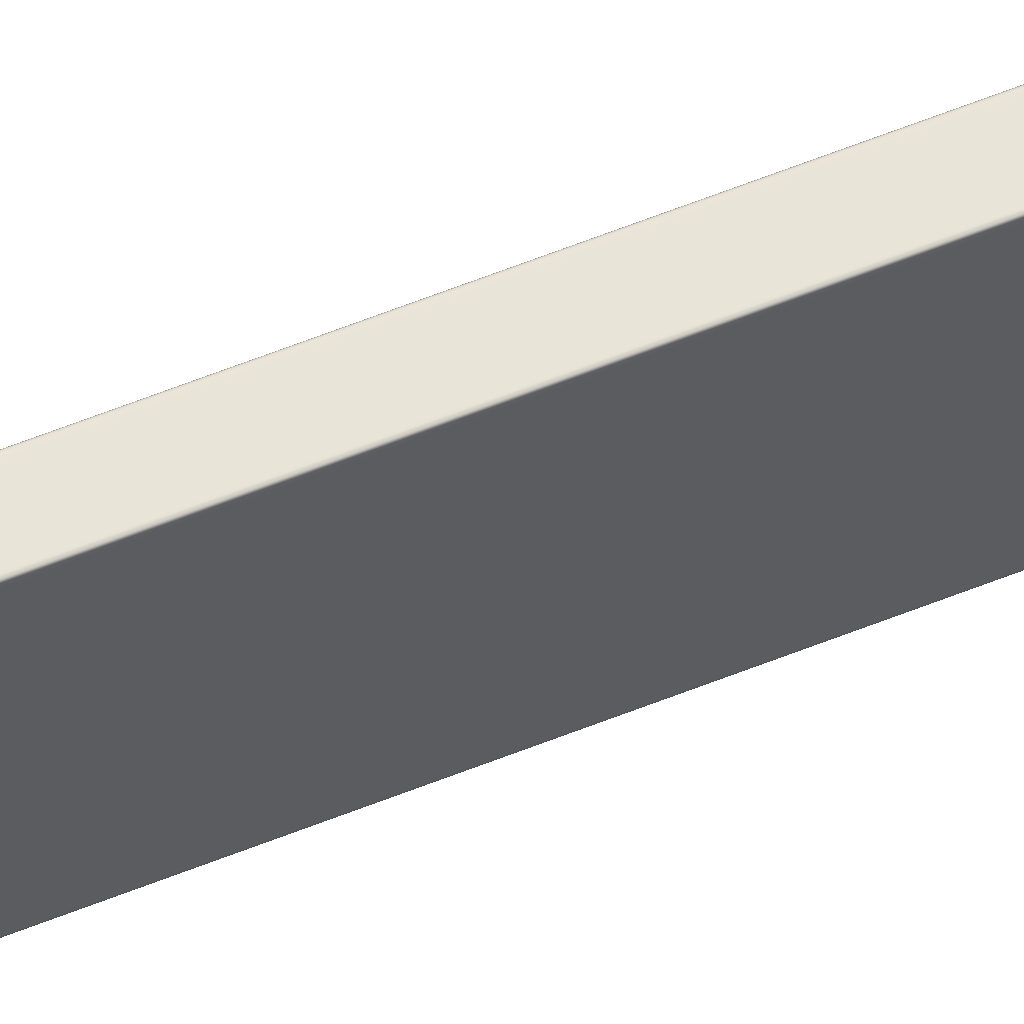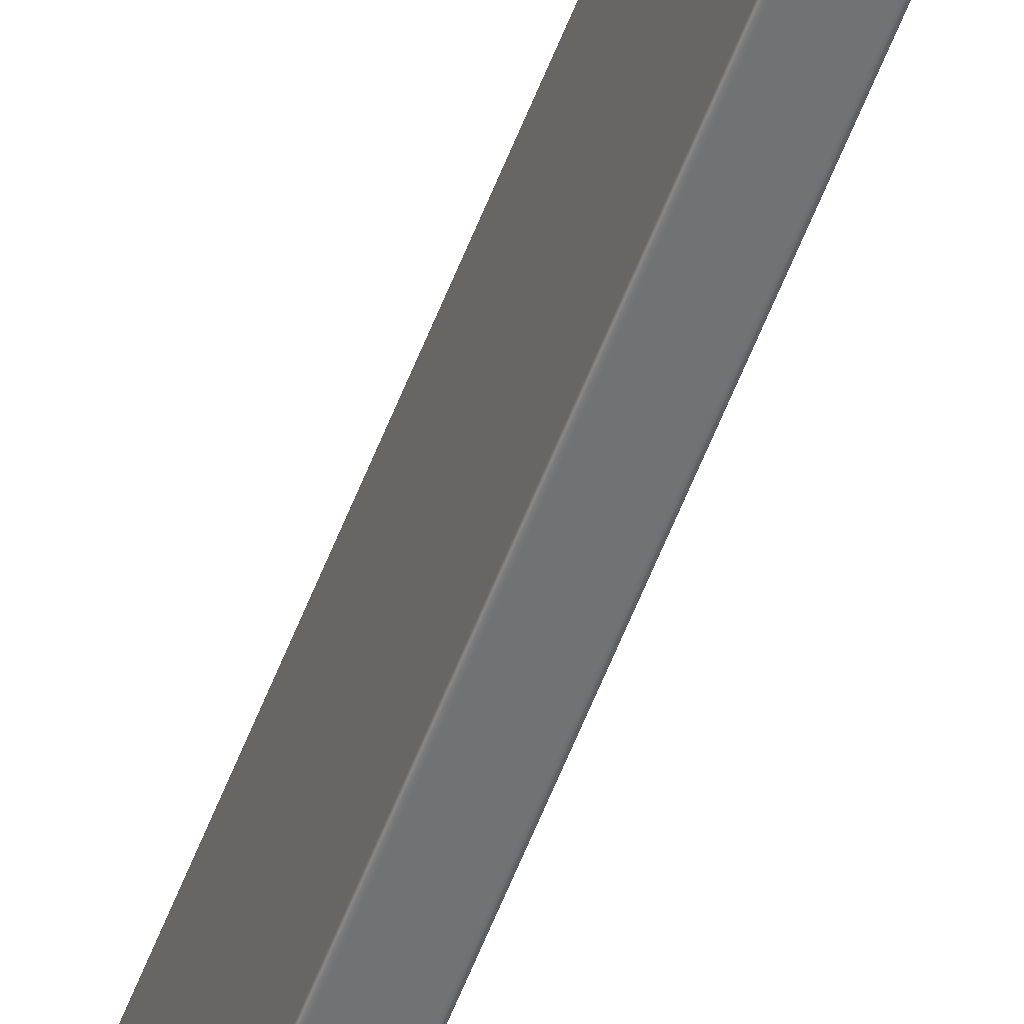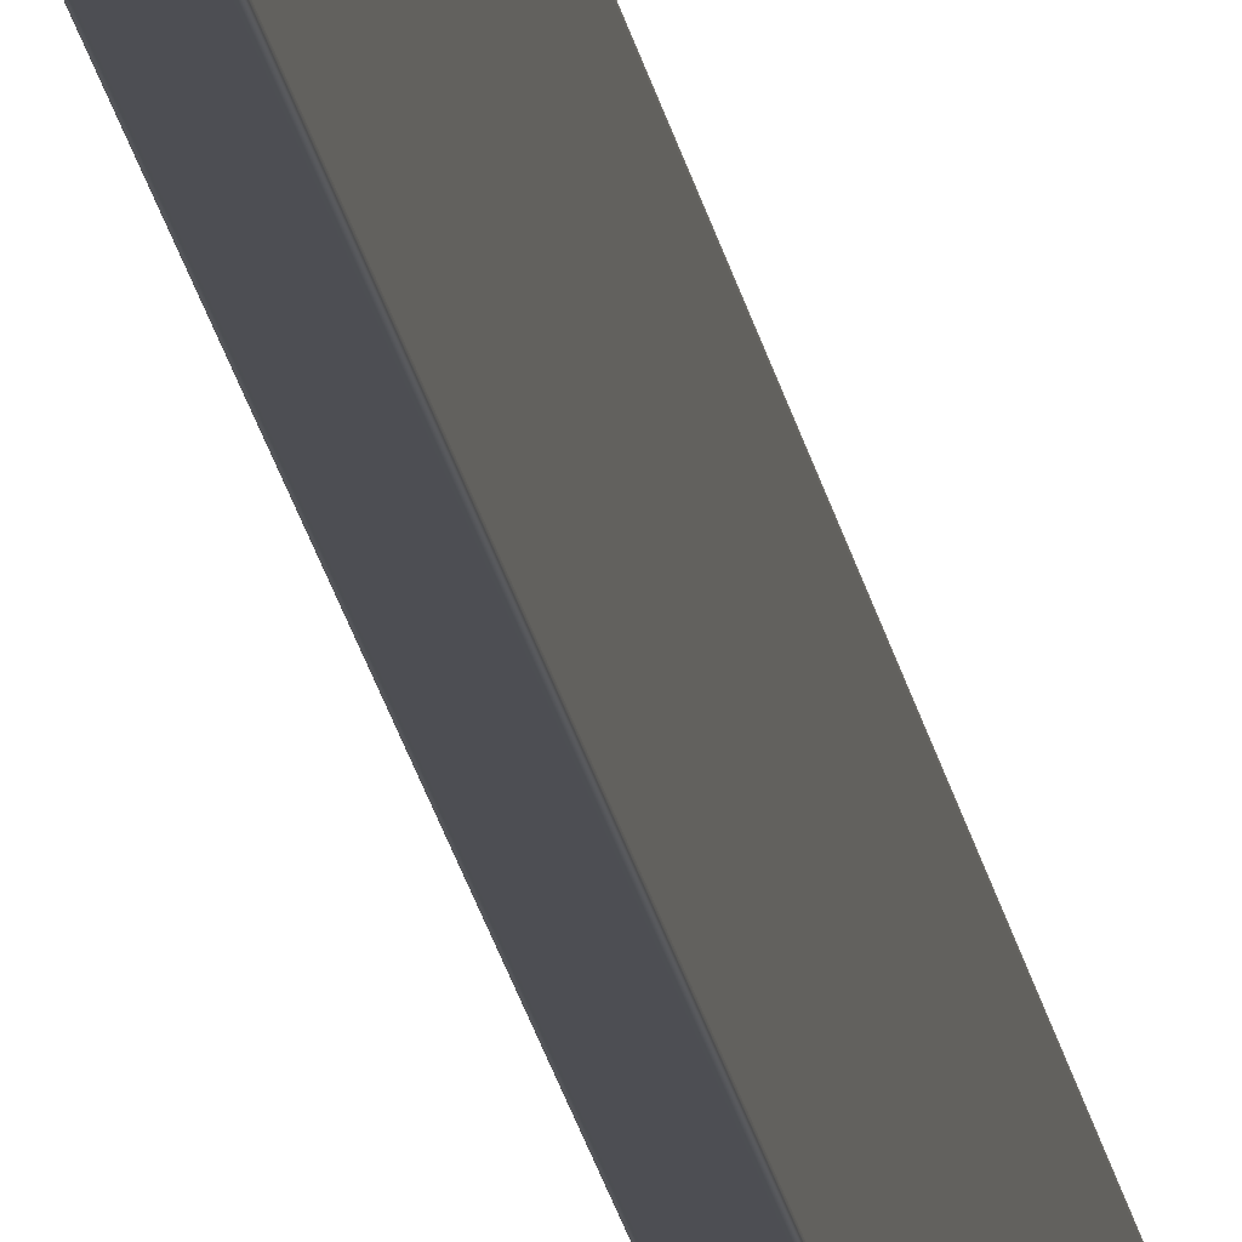
<metadata>
{"format":"obj","ext":"obj","renderer":"f3d","projection":"perspective","resolution":1024,"background":"white","views":[{"elev":59.8,"azim":67.5,"up":"+Y"},{"elev":-55.6,"azim":-20.4,"up":"+Y"},{"elev":-17.4,"azim":7.5,"up":"+Y"}]}
</metadata>
<code>
o SM_Kitchen_Base_Board_02_1_005_1_0_1_0
v -0.009556 0.04988 -1.556
v -0.00989 0.04949 -1.556
v -0.009889 0.04955 -1.556
v -0.009557 0.04979 -1.556
v -0.009001 0.04988 -1.557
v -0.009557 0.04949 -1.557
v -0.009002 0.04955 -1.557
v -0.009558 0.04899 -1.557
v -0.00989 0.0493 -1.556
v -0.00989 0.04899 -1.557
v 0.009886 0.04955 -1.556
v 0.00949 0.04988 -1.556
v 0.009553 0.04988 -1.556
v 0.009786 0.04955 -1.556
v 0.009551 0.04899 -1.557
v 0.009489 0.04955 -1.557
v 0.009885 0.04899 -1.557
v 0.008997 0.04988 -1.557
v 0.009305 0.04988 -1.556
v 0.008996 0.04955 -1.557
v -0.00989 -0.04949 -1.556
v -0.009556 -0.04988 -1.556
v -0.009889 -0.04955 -1.556
v -0.009557 -0.04979 -1.556
v -0.009558 -0.04949 -1.557
v -0.009002 -0.04988 -1.557
v -0.009002 -0.04955 -1.557
v -0.009558 -0.04899 -1.557
v -0.00989 -0.0493 -1.556
v -0.00989 -0.04899 -1.557
v 0.009886 -0.04955 -1.556
v 0.00949 -0.04988 -1.556
v 0.009786 -0.04955 -1.556
v 0.009553 -0.04988 -1.556
v 0.009885 -0.04899 -1.557
v 0.009551 -0.04899 -1.557
v 0.009489 -0.04955 -1.557
v 0.008996 -0.04955 -1.557
v 0.009305 -0.04988 -1.556
v 0.008996 -0.04988 -1.557
v -0.009556 0.04988 1.556
v -0.00989 0.04949 1.556
v -0.009557 0.04979 1.556
v -0.009889 0.04955 1.556
v -0.009001 0.04988 1.557
v -0.009557 0.04949 1.557
v -0.009002 0.04955 1.557
v -0.00989 0.0493 1.556
v -0.00989 0.04899 1.557
v -0.009557 0.04899 1.557
v 0.00949 0.04988 1.556
v 0.009886 0.04955 1.556
v 0.009553 0.04988 1.556
v 0.009786 0.04955 1.556
v 0.009489 0.04955 1.557
v 0.009551 0.04899 1.557
v 0.009885 0.04899 1.557
v 0.008997 0.04988 1.557
v 0.008996 0.04955 1.557
v 0.009305 0.04988 1.556
v -0.009556 -0.04988 1.556
v -0.00989 -0.04949 1.556
v -0.009889 -0.04955 1.556
v -0.009557 -0.04979 1.556
v -0.009001 -0.04988 1.557
v -0.009557 -0.04949 1.557
v -0.009002 -0.04955 1.557
v -0.009557 -0.04899 1.557
v -0.00989 -0.0493 1.556
v -0.00989 -0.04899 1.557
v 0.009551 -0.04899 1.557
v 0.009786 -0.04955 1.556
v 0.009885 -0.04899 1.557
v 0.009489 -0.04955 1.557
v 0.008996 -0.04955 1.557
v 0.009305 -0.04988 1.556
v 0.008997 -0.04988 1.557
v 0.00949 -0.04988 1.556
v 0.009886 -0.04955 1.556
v 0.009553 -0.04988 1.556
v 0.009888 -0.04955 1.555
v 0.009555 -0.04988 1.555
v -0.01 0.04899 -1.556
v -0.009999 0.04899 -1.555
v -0.009888 0.04955 -1.555
v -0.01 0.04833 -1.556
v -0.01 0.04899 -1.556
v -0.01 0.04833 -1.556
v -0.00989 0.04833 -1.557
v -0.009558 0.04833 -1.557
v -0.009558 -0.04833 -1.557
v -0.00989 -0.04833 -1.557
v -0.01 -0.04833 -1.556
v -0.009999 0.04833 -1.555
v -0.009999 0.04899 -1.555
v -0.009999 0.04833 -1.555
v -0.01 -0.04899 -1.556
v -0.009999 -0.04833 -1.555
v -0.009999 -0.04899 -1.555
v -0.009888 -0.04955 -1.555
v -0.009555 -0.04988 -1.555
v -0.009999 -0.04833 1.555
v -0.009999 -0.04899 1.555
v -0.009888 -0.04955 1.555
v -0.009554 -0.04988 1.555
v -0.009999 0.04833 1.555
v -0.009999 0.04899 -1.555
v -0.01 -0.04899 1.556
v -0.01 -0.04833 1.556
v -0.00989 -0.04833 1.557
v -0.009557 -0.04833 1.557
v -0.01 0.04833 1.556
v -0.00989 0.04833 1.557
v -0.009557 0.04833 1.557
v -0.009557 0.04899 1.557
v -0.009557 0.04833 1.557
v -0.009557 0.04899 1.557
v -0.01 0.04899 1.556
v -0.01 0.04833 1.556
v -0.01 0.04899 1.556
v -0.01 0.04833 1.556
v -0.009999 0.04899 1.555
v -0.009999 0.04833 1.555
v -0.009999 0.04899 1.555
v -0.01 0.04899 1.556
v -0.009999 0.04833 1.555
v -0.009999 0.04899 1.555
v -0.009888 0.04955 1.555
v -0.009555 0.04988 -1.555
v -0.009554 0.04988 1.555
v 0.008998 0.04999 -1.556
v 0.008372 0.04999 -1.556
v 0.008371 0.04988 -1.557
v 0.008999 0.04999 -1.555
v 0.008373 0.04999 -1.555
v 0.009555 0.04988 -1.555
v 0.009888 0.04955 -1.555
v 0.008999 0.04999 1.555
v 0.009555 0.04988 1.555
v 0.008373 0.04999 1.555
v 0.008998 0.04999 1.556
v -0.008373 0.04999 -1.555
v 0.008372 0.04999 1.556
v 0.008371 0.04988 1.557
v -0.008373 0.04999 1.555
v -0.008374 0.04999 1.556
v -0.008375 0.04988 1.557
v -0.008999 0.04999 1.555
v -0.009 0.04999 1.556
v -0.008999 0.04999 -1.555
v -0.008375 0.04999 -1.556
v -0.009001 0.04999 -1.556
v -0.008376 0.04988 -1.557
v 0.00837 0.04955 -1.557
v -0.008376 0.04955 -1.557
v 0.008996 0.04899 -1.557
v 0.009885 0.04833 -1.557
v 0.009885 0.04899 -1.557
v 0.009885 0.04833 -1.557
v 0.009551 0.04833 -1.557
v 0.009551 0.04899 -1.557
v 0.009551 0.04833 -1.557
v 0.009885 -0.04833 -1.557
v 0.00837 0.04899 -1.557
v -0.008376 0.04899 -1.557
v 0.009551 -0.04833 -1.557
v -0.009002 0.04899 -1.557
v -0.009558 0.04899 -1.557
v -0.009558 0.04833 -1.557
v -0.009558 0.04899 -1.557
v -0.009002 0.04833 -1.557
v -0.009558 0.04833 -1.557
v -0.008376 0.04833 -1.557
v -0.009002 -0.04833 -1.557
v -0.008376 -0.04833 -1.557
v 0.00837 0.04833 -1.557
v 0.00837 0.04899 -1.557
v 0.00837 0.04833 -1.557
v 0.00837 0.04899 -1.557
v 0.00837 0.04833 -1.557
v -0.009002 -0.04899 -1.557
v -0.009002 -0.04833 -1.557
v -0.009002 -0.04899 -1.557
v -0.009002 -0.04833 -1.557
v -0.008376 -0.04899 -1.557
v -0.009002 -0.04899 -1.557
v -0.009002 -0.04833 -1.557
v -0.008376 -0.04955 -1.557
v 0.00837 -0.04833 -1.557
v 0.00837 -0.04899 -1.557
v 0.00837 -0.04955 -1.557
v -0.008376 -0.04988 -1.557
v 0.008371 -0.04988 -1.557
v 0.008996 -0.04899 -1.557
v 0.008996 -0.04833 -1.557
v 0.008996 -0.04899 -1.557
v 0.008996 -0.04833 -1.557
v 0.008996 0.04833 -1.557
v 0.008997 -0.04999 -1.556
v 0.008371 -0.04999 -1.556
v 0.008999 -0.04999 -1.555
v 0.009554 -0.04988 -1.555
v 0.008373 -0.04999 -1.555
v -0.008375 -0.04999 -1.556
v -0.008373 -0.04999 -1.555
v 0.008373 -0.04999 1.555
v 0.008999 -0.04999 1.555
v 0.008998 -0.04999 1.556
v 0.008372 -0.04999 1.556
v 0.008371 -0.04988 1.557
v -0.008373 -0.04999 1.555
v -0.008374 -0.04999 1.556
v -0.008375 -0.04988 1.557
v -0.008999 -0.04999 1.555
v -0.009 -0.04999 1.556
v -0.008999 -0.04999 -1.555
v -0.009001 -0.04999 -1.556
v 0.009885 0.04833 1.557
v 0.009885 0.04899 1.557
v 0.009885 0.04833 1.557
v 0.009551 0.04833 1.557
v 0.009885 -0.04833 1.557
v 0.008996 0.04899 1.557
v 0.009551 0.04899 1.557
v 0.009551 0.04833 1.557
v 0.009551 -0.04833 1.557
v 0.008996 0.04833 1.557
v 0.00837 0.04955 1.557
v 0.00837 0.04899 1.557
v -0.008376 0.04955 1.557
v 0.00837 0.04833 1.557
v 0.00837 0.04899 1.557
v -0.008376 0.04899 1.557
v 0.00837 0.04833 1.557
v 0.00837 0.04899 1.557
v -0.009002 0.04899 1.557
v -0.009557 0.04833 1.557
v -0.009002 0.04833 1.557
v 0.00837 0.04833 1.557
v -0.008376 0.04833 1.557
v 0.008996 -0.04833 1.557
v 0.00837 -0.04833 1.557
v 0.008996 -0.04899 1.557
v 0.008996 -0.04833 1.557
v 0.008996 -0.04899 1.557
v 0.00837 -0.04955 1.557
v 0.00837 -0.04899 1.557
v -0.008376 -0.04955 1.557
v -0.008376 -0.04833 1.557
v -0.008376 -0.04899 1.557
v -0.009002 -0.04833 1.557
v -0.009002 -0.04899 1.557
v -0.009002 -0.04833 1.557
v -0.009002 -0.04899 1.557
v -0.009002 -0.04833 1.557
v -0.009002 -0.04899 1.557
v 0.009888 -0.04955 -1.555
v 0.009997 -0.04899 -1.556
v 0.009999 -0.04899 -1.555
v 0.009997 -0.04833 -1.556
v 0.009997 -0.04899 -1.556
v 0.009997 -0.04833 -1.556
v 0.009999 -0.04833 -1.555
v 0.009999 -0.04899 -1.555
v 0.009997 -0.04899 -1.556
v 0.009997 -0.04833 -1.556
v 0.009999 -0.04833 -1.555
v 0.009997 -0.04899 -1.556
v 0.009997 0.04833 -1.556
v 0.009997 -0.04833 -1.556
v 0.009885 0.04899 -1.557
v 0.009885 0.04833 -1.557
v 0.009999 -0.04899 1.555
v 0.009999 -0.04899 -1.555
v 0.009997 0.04899 -1.556
v 0.009885 0.04899 -1.557
v 0.009999 0.04833 -1.555
v 0.009999 -0.04833 -1.555
v 0.009999 0.04899 -1.555
v 0.009999 -0.04833 1.555
v 0.009999 -0.04899 1.555
v 0.009999 -0.04833 1.555
v 0.009999 0.04833 1.555
v 0.009999 0.04899 1.555
v 0.009888 0.04955 1.555
v 0.009998 0.04899 1.556
v 0.009885 0.04899 1.557
v 0.009998 0.04833 1.556
v 0.009885 0.04833 1.557
v 0.009997 -0.04833 1.556
v 0.009997 -0.04899 1.556
v 0.009997 -0.04833 1.556
v 0.009997 -0.04899 1.556
v 0.009999 -0.04899 1.555
f 1 2 3
f 2 1 4
f 5 6 4
f 6 5 7
f 6 8 9
f 9 8 10
f 11 12 13
f 12 11 14
f 15 16 14
f 14 17 15
f 18 19 20
f 19 16 20
f 21 22 23
f 22 21 24
f 25 26 24
f 26 25 27
f 28 25 29
f 28 29 30
f 31 32 33
f 32 31 34
f 35 33 36
f 36 33 37
f 38 37 39
f 38 39 40
f 41 42 43
f 42 41 44
f 45 46 47
f 46 45 43
f 48 49 50
f 48 50 46
f 51 52 53
f 52 51 54
f 55 56 54
f 54 56 57
f 58 59 60
f 60 59 55
f 61 62 63
f 62 61 64
f 65 66 64
f 66 65 67
f 68 69 66
f 69 68 70
f 71 72 73
f 72 71 74
f 74 75 76
f 76 75 77
f 78 79 72
f 79 78 80
f 81 79 80
f 81 80 82
f 9 4 6
f 4 9 2
f 83 2 9
f 83 3 2
f 83 9 10
f 3 83 84
f 85 3 84
f 10 86 87
f 87 88 84
f 88 10 89
f 8 89 10
f 89 8 90
f 90 91 89
f 89 91 92
f 89 92 88
f 91 28 92
f 92 28 30
f 88 92 93
f 30 93 92
f 88 93 94
f 95 88 96
f 93 30 97
f 97 30 29
f 96 93 98
f 97 29 21
f 25 21 29
f 25 24 21
f 97 21 23
f 93 97 99
f 23 99 97
f 98 93 99
f 99 23 100
f 100 23 22
f 100 22 101
f 102 98 99
f 102 96 98
f 103 99 100
f 102 99 103
f 104 100 101
f 103 100 104
f 104 101 105
f 61 104 105
f 104 61 63
f 63 103 104
f 96 102 106
f 96 106 107
f 103 63 108
f 108 63 62
f 109 102 103
f 109 103 108
f 109 106 102
f 66 62 64
f 62 66 69
f 108 62 69
f 108 69 70
f 109 108 70
f 110 109 70
f 110 70 68
f 68 111 110
f 110 112 109
f 106 109 112
f 111 113 110
f 112 110 113
f 113 111 114
f 115 113 116
f 49 113 117
f 49 112 113
f 49 118 119
f 120 49 48
f 121 122 123
f 124 121 125
f 124 107 126
f 127 85 107
f 125 48 42
f 46 42 48
f 42 46 43
f 125 42 44
f 44 127 125
f 85 127 128
f 44 128 127
f 128 129 85
f 41 128 44
f 129 128 130
f 41 130 128
f 19 14 16
f 14 19 12
f 131 12 19
f 131 19 18
f 131 13 12
f 18 132 131
f 132 18 133
f 13 131 134
f 135 131 132
f 131 135 134
f 136 13 134
f 136 11 13
f 11 136 137
f 134 138 136
f 139 136 138
f 53 139 138
f 134 140 138
f 140 134 135
f 53 138 141
f 140 141 138
f 141 51 53
f 140 135 142
f 132 142 135
f 141 60 51
f 60 54 51
f 54 60 55
f 141 58 60
f 143 58 141
f 141 140 143
f 58 143 144
f 145 143 140
f 140 142 145
f 146 144 143
f 143 145 146
f 144 146 147
f 148 146 145
f 145 142 148
f 149 147 146
f 146 148 149
f 147 149 45
f 149 43 45
f 43 149 41
f 149 130 41
f 149 148 130
f 150 130 148
f 150 148 142
f 130 150 129
f 151 150 142
f 142 132 151
f 133 151 132
f 150 152 129
f 150 151 152
f 151 133 153
f 153 152 151
f 154 153 133
f 153 154 155
f 155 5 153
f 5 155 7
f 152 153 5
f 4 152 5
f 152 4 1
f 152 1 129
f 129 1 85
f 3 85 1
f 20 133 18
f 133 20 154
f 156 154 20
f 20 16 156
f 16 15 156
f 157 15 158
f 15 159 160
f 161 162 156
f 163 162 159
f 154 156 164
f 164 155 154
f 163 35 36
f 155 164 165
f 165 7 155
f 36 166 163
f 162 163 166
f 7 165 167
f 7 167 6
f 6 167 168
f 167 169 170
f 165 171 167
f 172 167 171
f 171 165 173
f 165 164 173
f 171 174 172
f 172 174 91
f 173 175 171
f 171 175 174
f 176 173 177
f 175 173 178
f 179 156 180
f 181 91 182
f 91 183 28
f 183 25 28
f 25 183 27
f 184 185 186
f 185 27 186
f 187 175 185
f 27 185 188
f 189 185 175
f 180 189 175
f 190 188 185
f 185 189 190
f 188 190 191
f 191 192 188
f 192 191 193
f 193 38 40
f 38 193 191
f 194 191 190
f 191 194 38
f 189 194 190
f 194 37 38
f 194 36 37
f 166 36 194
f 194 189 195
f 195 166 196
f 180 197 189
f 198 166 197
f 197 180 198
f 166 198 162
f 156 198 180
f 156 162 198
f 33 39 37
f 39 33 32
f 199 39 32
f 199 40 39
f 199 32 34
f 200 40 199
f 40 200 193
f 199 34 201
f 201 34 202
f 199 203 200
f 203 199 201
f 204 193 200
f 193 204 192
f 205 200 203
f 200 205 204
f 206 203 201
f 203 206 205
f 207 201 202
f 206 201 207
f 207 202 82
f 80 207 82
f 207 80 208
f 208 206 207
f 208 80 78
f 208 78 76
f 72 76 78
f 76 72 74
f 208 76 77
f 77 209 208
f 206 208 209
f 209 77 210
f 209 211 206
f 211 205 206
f 210 212 209
f 211 209 212
f 212 210 213
f 214 205 211
f 212 214 211
f 213 215 212
f 214 212 215
f 215 213 65
f 64 215 65
f 215 64 61
f 105 215 61
f 215 105 214
f 105 216 214
f 214 216 205
f 216 105 101
f 216 204 205
f 101 217 216
f 204 216 217
f 22 217 101
f 24 217 22
f 217 192 204
f 217 24 26
f 192 217 26
f 26 188 192
f 188 26 27
f 56 218 219
f 220 56 221
f 221 222 220
f 222 71 73
f 223 221 224
f 55 223 224
f 222 225 226
f 226 71 222
f 59 223 55
f 227 226 225
f 225 223 227
f 144 59 58
f 59 144 228
f 228 223 59
f 147 228 144
f 223 228 229
f 228 147 230
f 230 229 228
f 45 230 147
f 230 45 47
f 223 229 231
f 223 231 227
f 232 230 233
f 47 233 230
f 233 234 235
f 233 47 236
f 47 46 236
f 46 117 236
f 236 117 237
f 238 233 236
f 236 237 238
f 239 233 240
f 233 238 240
f 239 241 227
f 226 227 241
f 240 242 239
f 241 239 242
f 226 241 243
f 242 243 244
f 226 245 71
f 245 74 71
f 74 245 75
f 75 210 77
f 210 75 246
f 245 246 75
f 246 213 210
f 246 245 247
f 245 242 247
f 213 246 248
f 247 248 246
f 248 65 213
f 65 248 67
f 249 247 242
f 242 240 249
f 238 249 240
f 248 247 250
f 247 249 250
f 250 67 248
f 249 238 251
f 249 251 250
f 237 251 238
f 251 237 111
f 67 250 252
f 253 254 250
f 255 111 256
f 256 66 67
f 111 68 256
f 256 68 66
f 202 34 257
f 257 82 202
f 31 257 34
f 82 257 81
f 258 257 31
f 33 258 31
f 258 33 35
f 259 81 257
f 258 259 257
f 260 261 35
f 163 262 35
f 263 264 265
f 266 267 268
f 269 270 163
f 269 267 270
f 163 159 269
f 271 269 272
f 267 273 274
f 274 273 81
f 275 269 276
f 14 275 276
f 275 14 11
f 137 275 11
f 275 277 269
f 277 278 269
f 275 137 279
f 279 277 275
f 277 280 278
f 281 278 282
f 279 283 277
f 277 283 282
f 137 284 279
f 279 284 283
f 284 137 285
f 136 285 137
f 285 136 139
f 53 285 139
f 285 53 52
f 285 286 284
f 52 286 285
f 286 283 284
f 54 286 52
f 286 54 287
f 287 288 286
f 283 286 288
f 288 287 289
f 289 222 288
f 290 283 288
f 288 222 290
f 283 290 282
f 290 222 73
f 282 290 291
f 292 73 293
f 282 293 294
f 72 293 73
f 294 293 81
f 293 72 79
f 293 79 81

</code>
